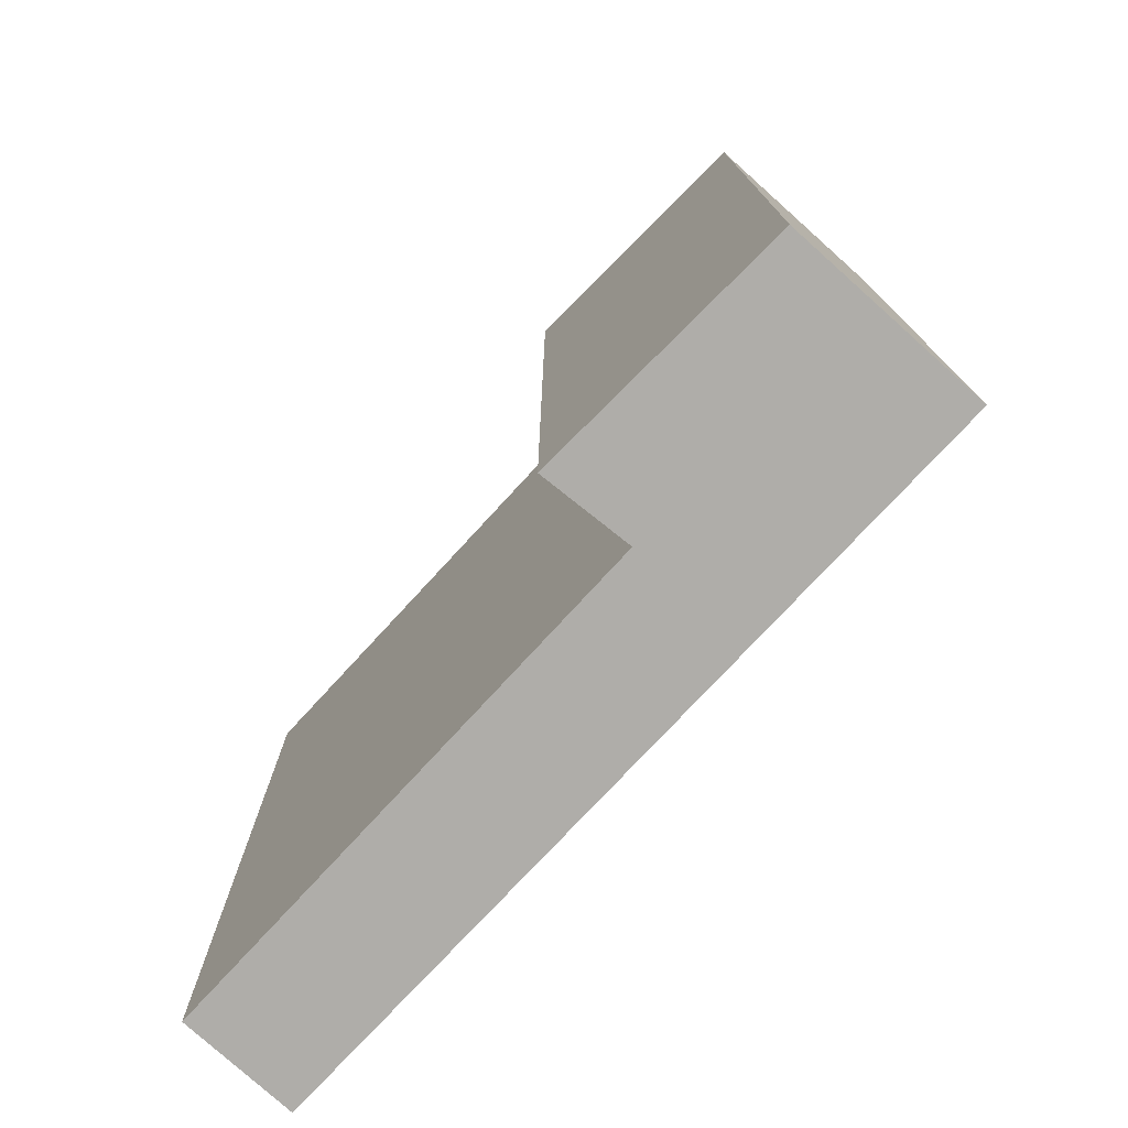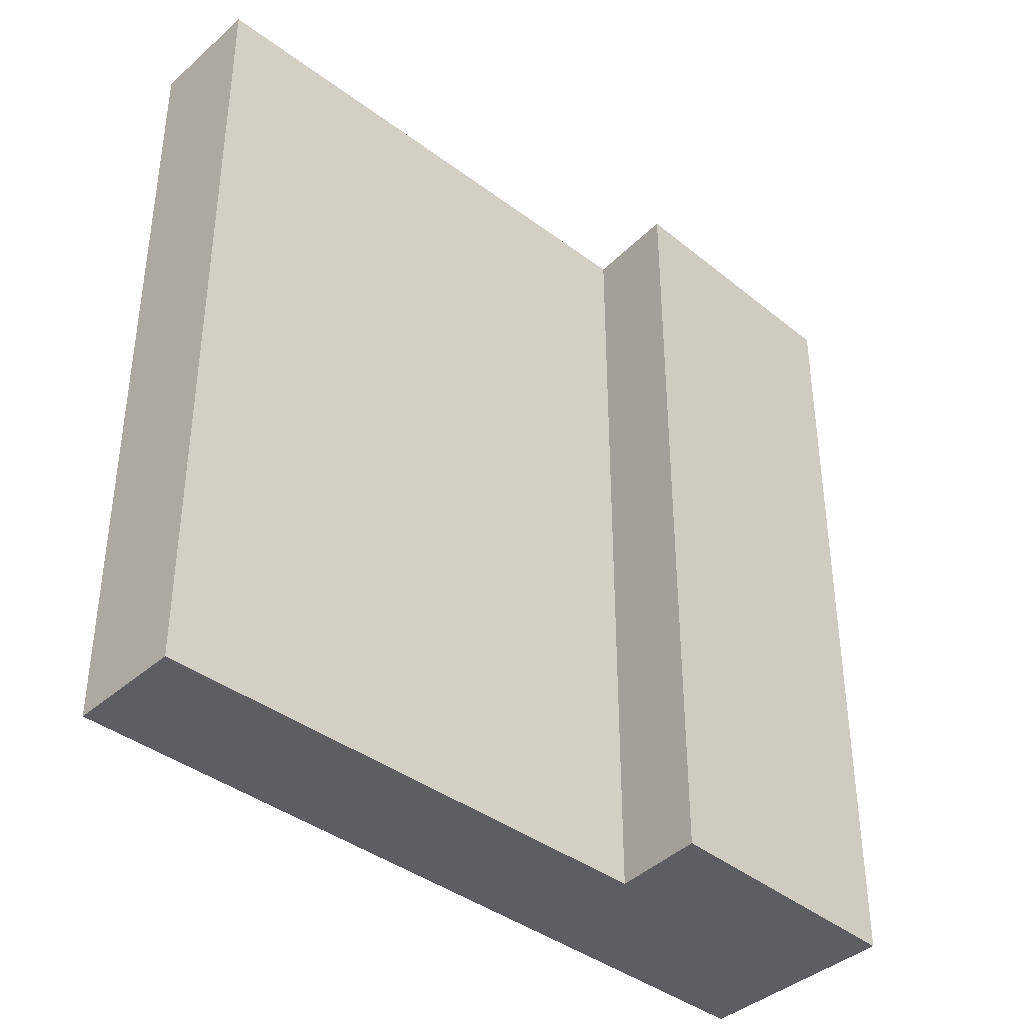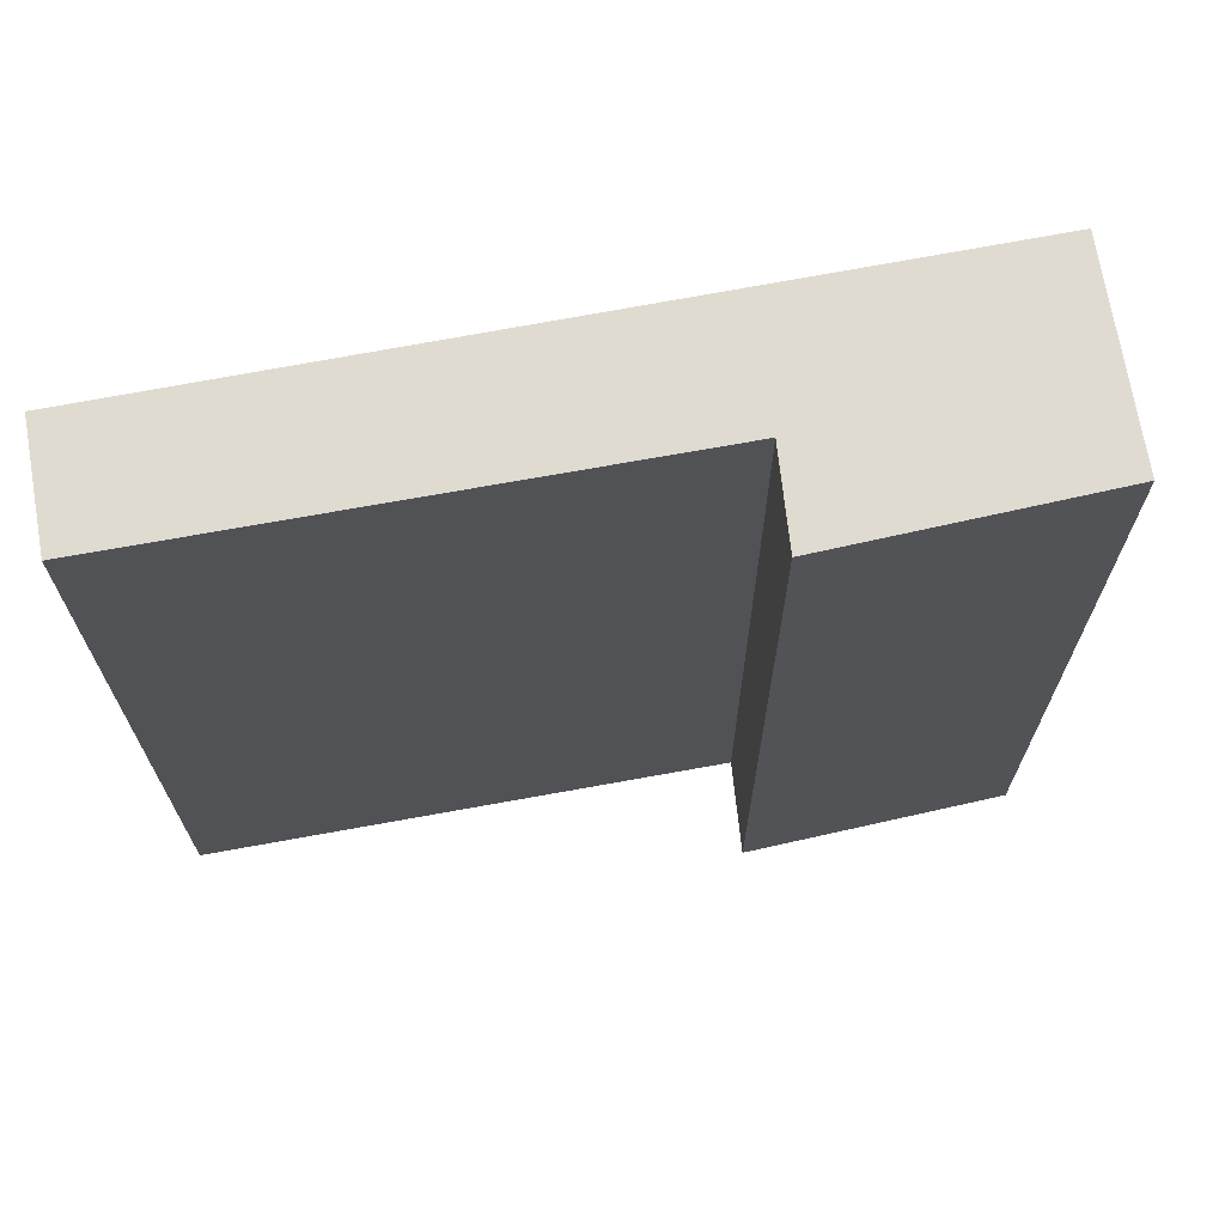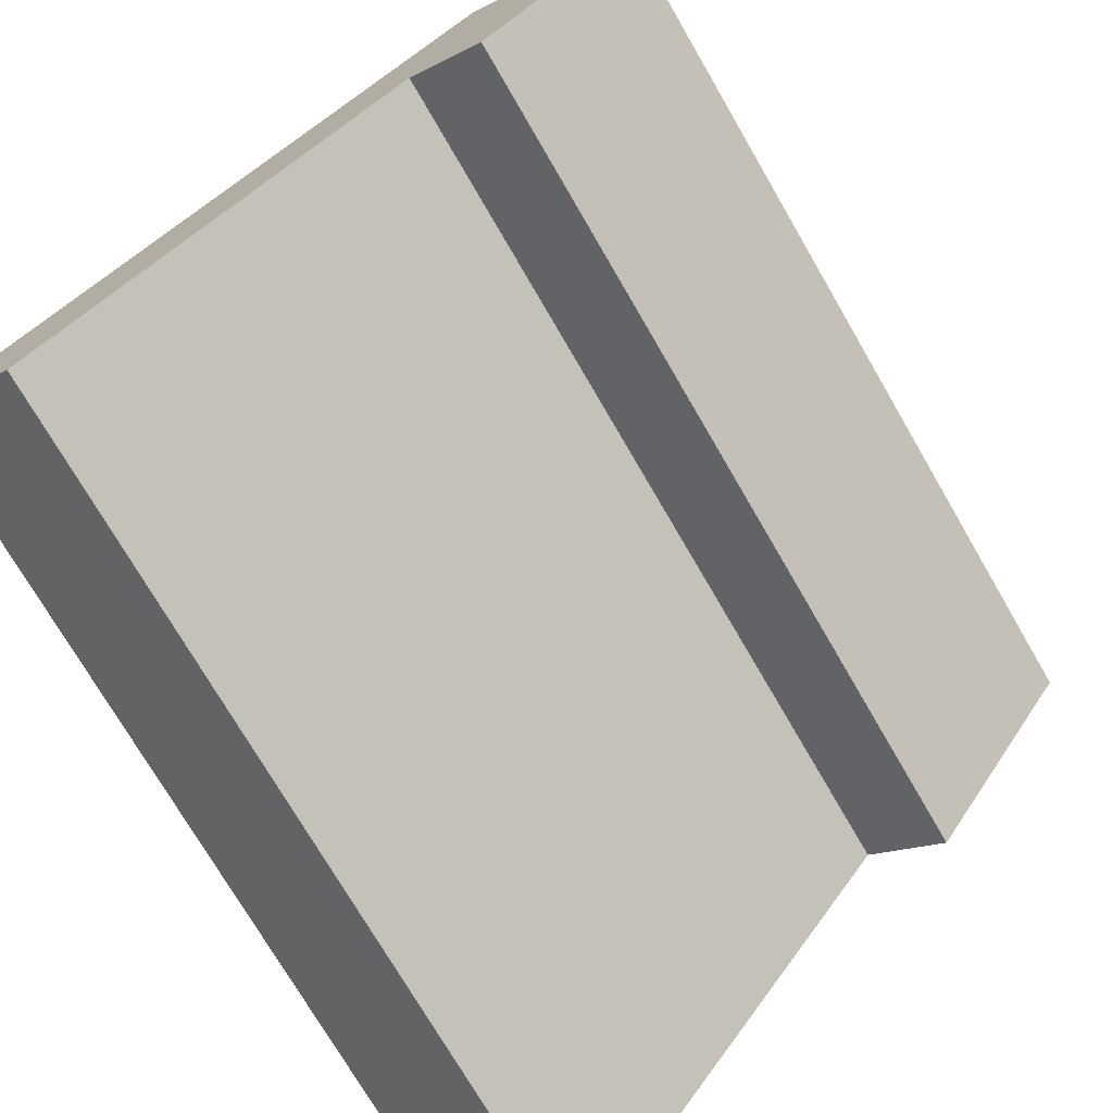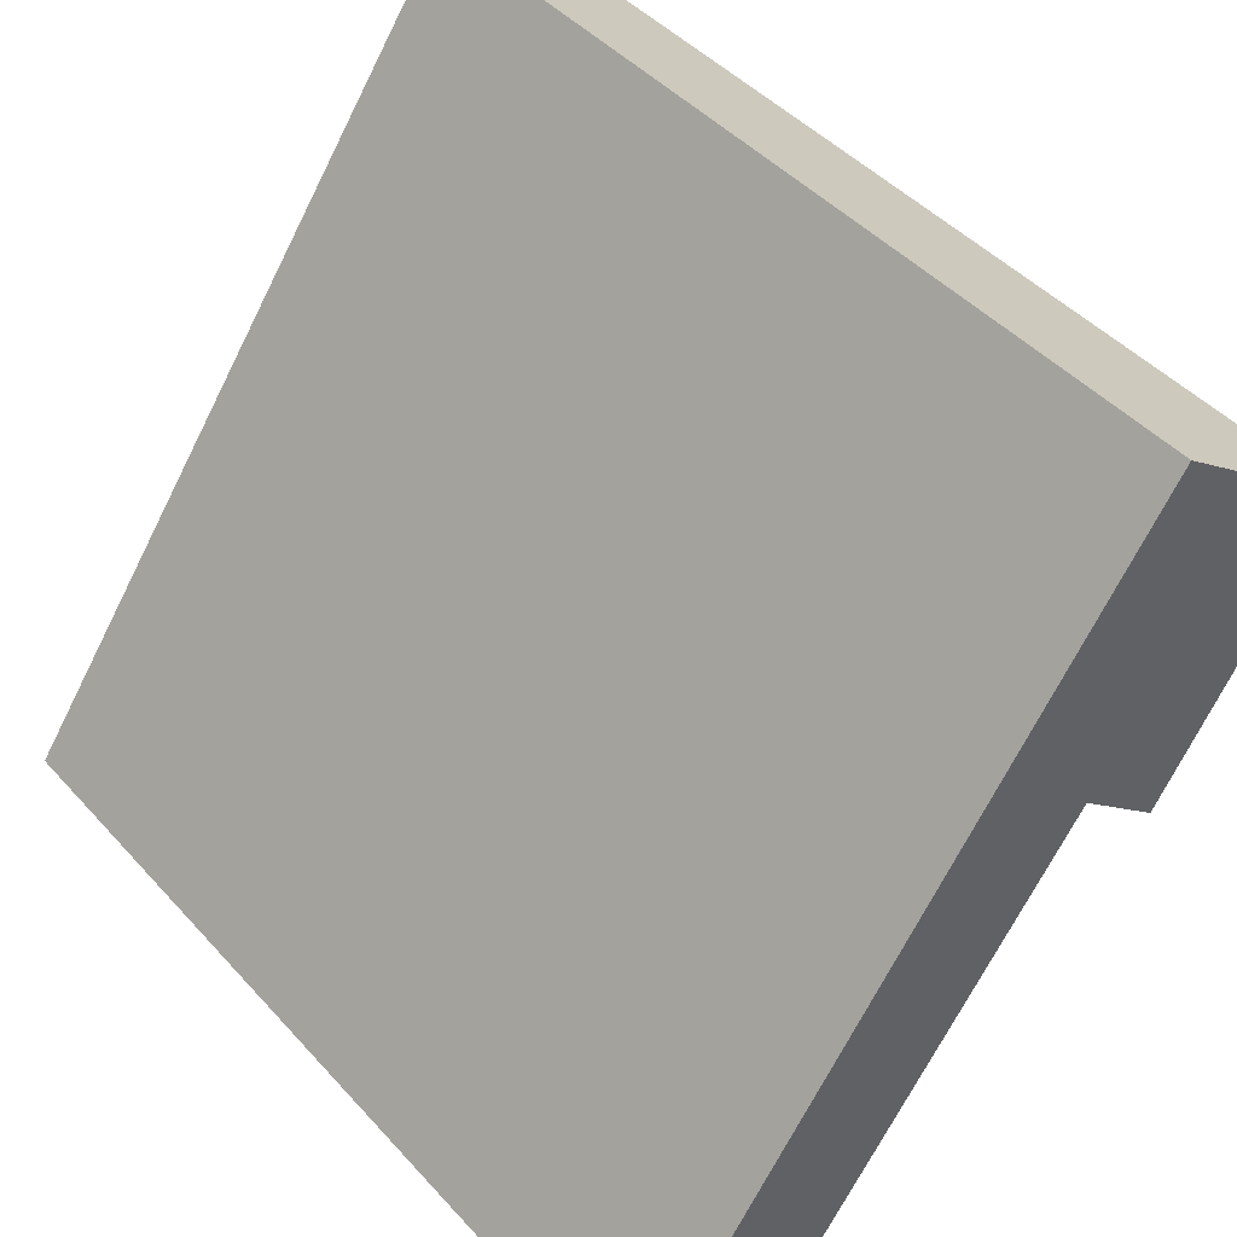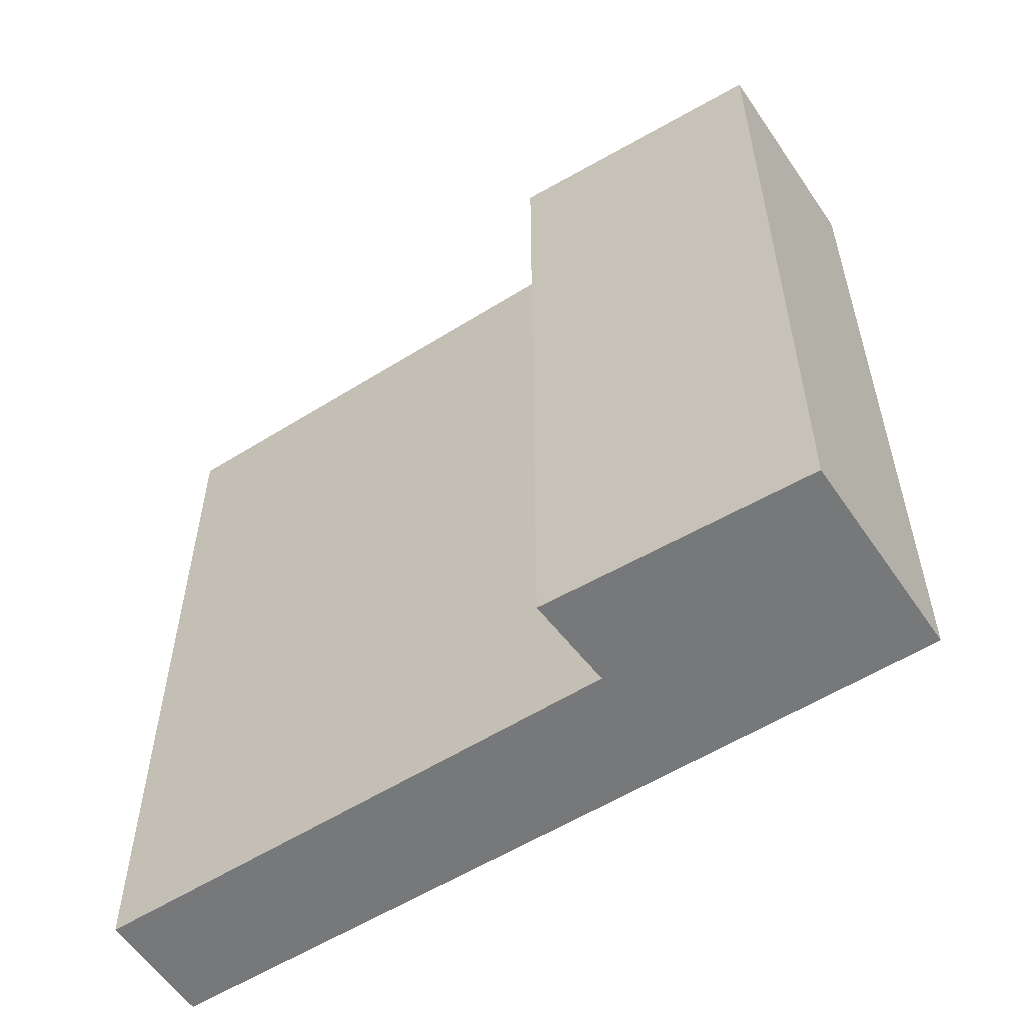
<metadata>
{"format":"obj","ext":"obj","renderer":"f3d","projection":"perspective","resolution":1024,"background":"white","views":[{"elev":-77.2,"azim":-77.9,"up":"+Y"},{"elev":-39.4,"azim":-168.3,"up":"+Y"},{"elev":70.2,"azim":-135.6,"up":"+Y"},{"elev":-73.6,"azim":-149.9,"up":"+Z"},{"elev":43.9,"azim":141.6,"up":"+Z"},{"elev":-57.4,"azim":-92.2,"up":"+Y"}]}
</metadata>
<code>
v  0 8.081 4.948e-16
v  1.649 8.081 1.2
v  1.446 8.081 -2.237
v  2.162 8.081 -1.649
v  6.163 8.081 -5.282
v  5.215 8.081 -5.964
v  1.446 1.37e-16 -2.237
v  0 0 0
v  5.215 3.652e-16 -5.964
v  2.162 1.01e-16 -1.649
v  1.649 -7.348e-17 1.2
v  6.163 3.234e-16 -5.282
g defaultobject
f 1 2 3
f 4 3 2
f 5 4 2
f 6 4 5
f 7 1 3
f 1 7 8
f 9 4 6
f 4 9 10
f 8 2 1
f 2 8 11
f 11 5 2
f 5 11 12
f 12 6 5
f 6 12 9
f 10 3 4
f 3 10 7
f 7 11 8
f 11 7 10
f 11 10 12
f 12 10 9

</code>
